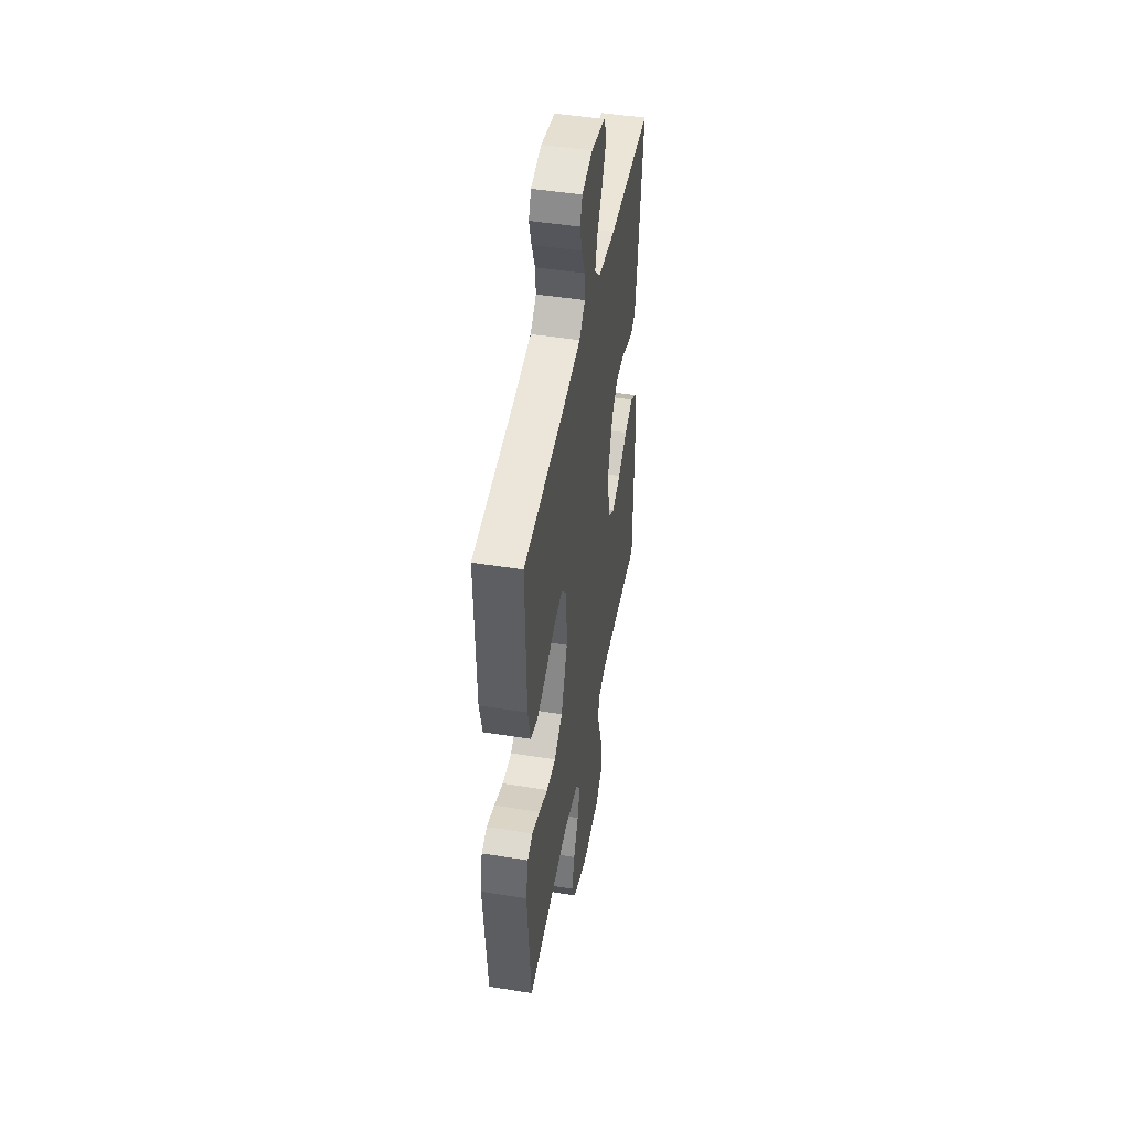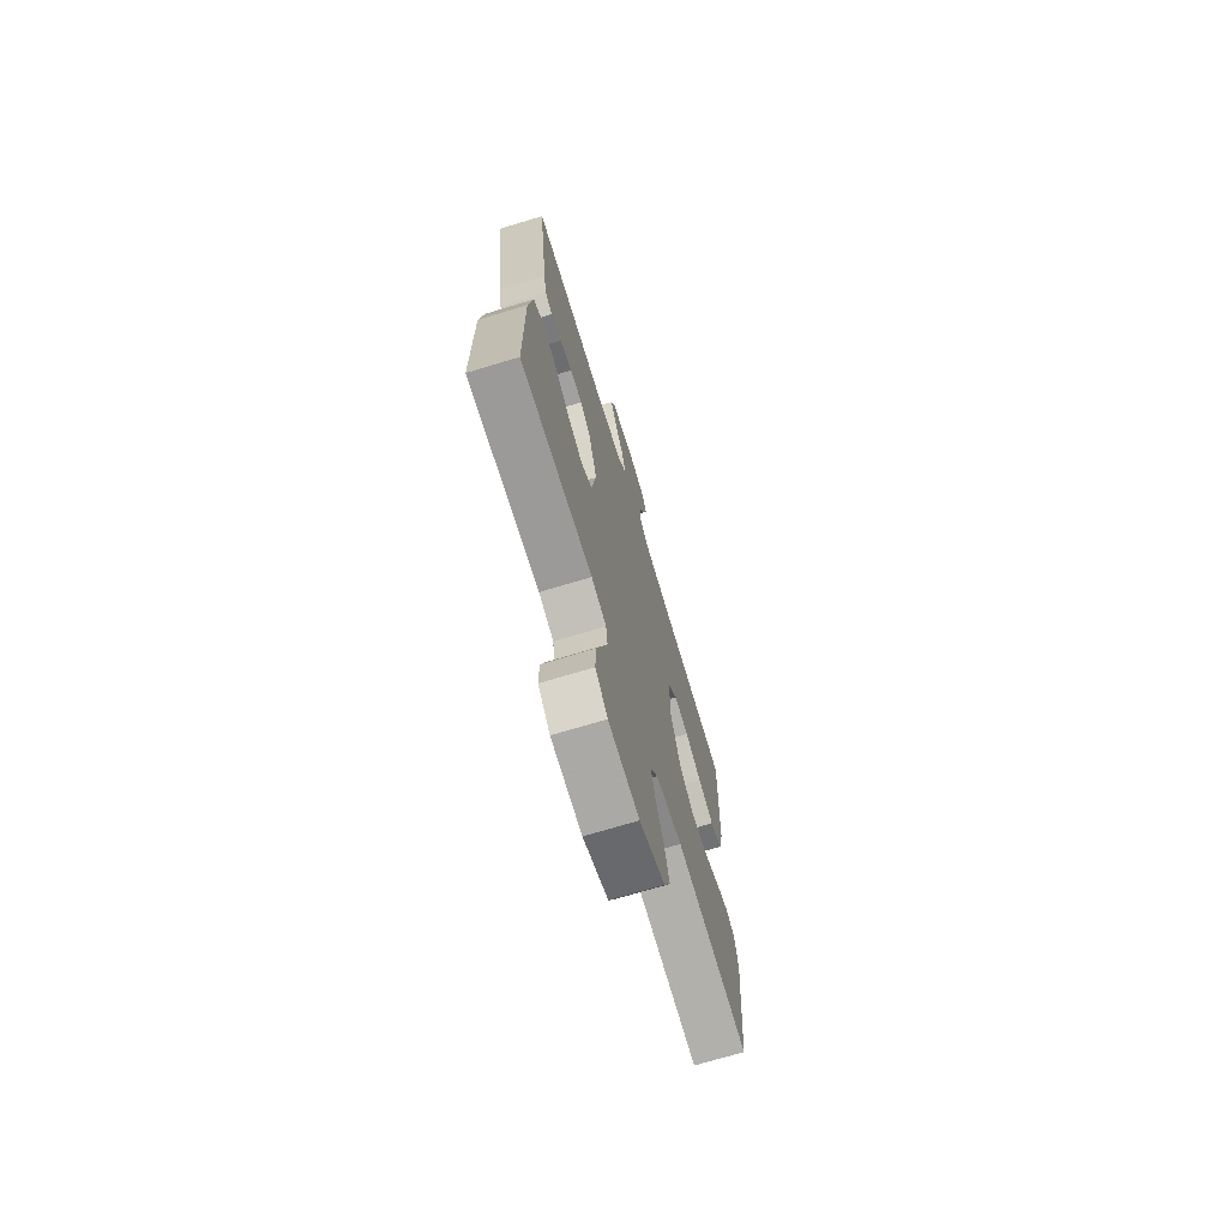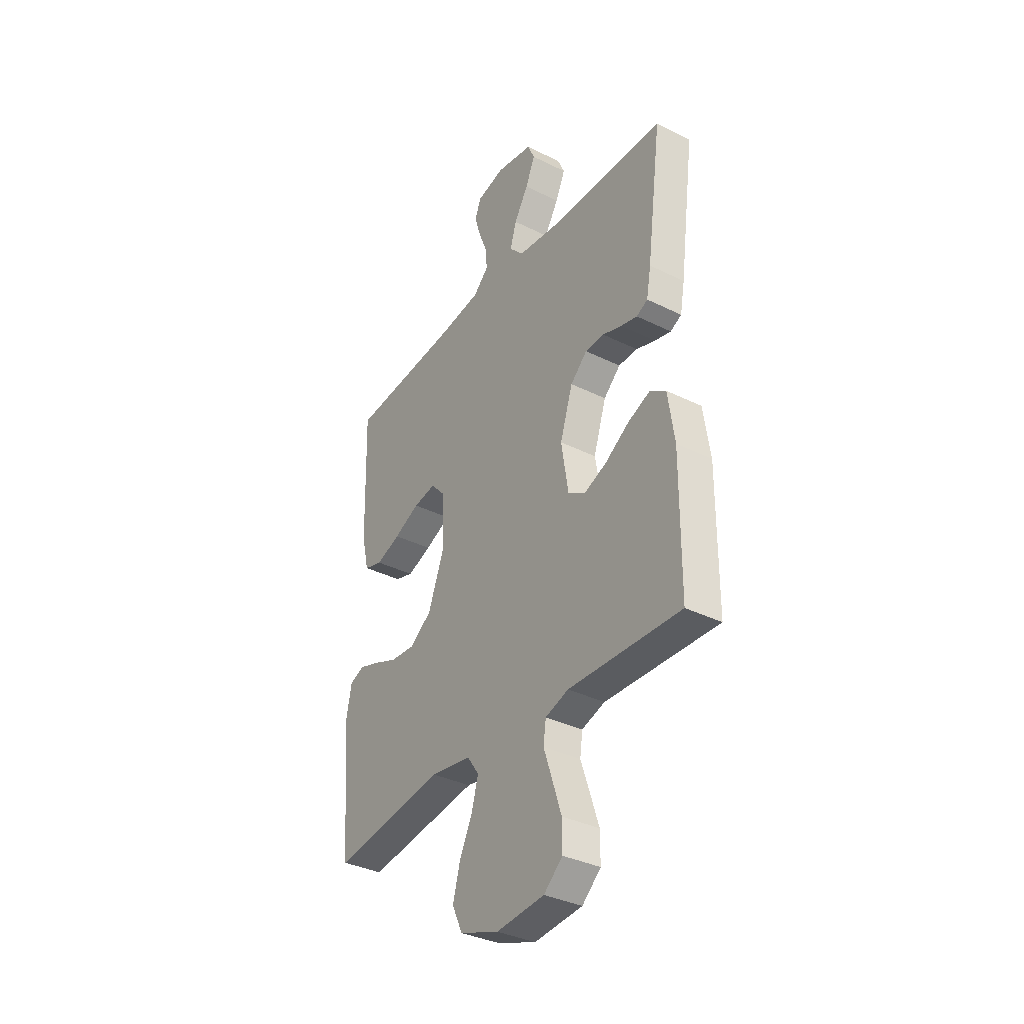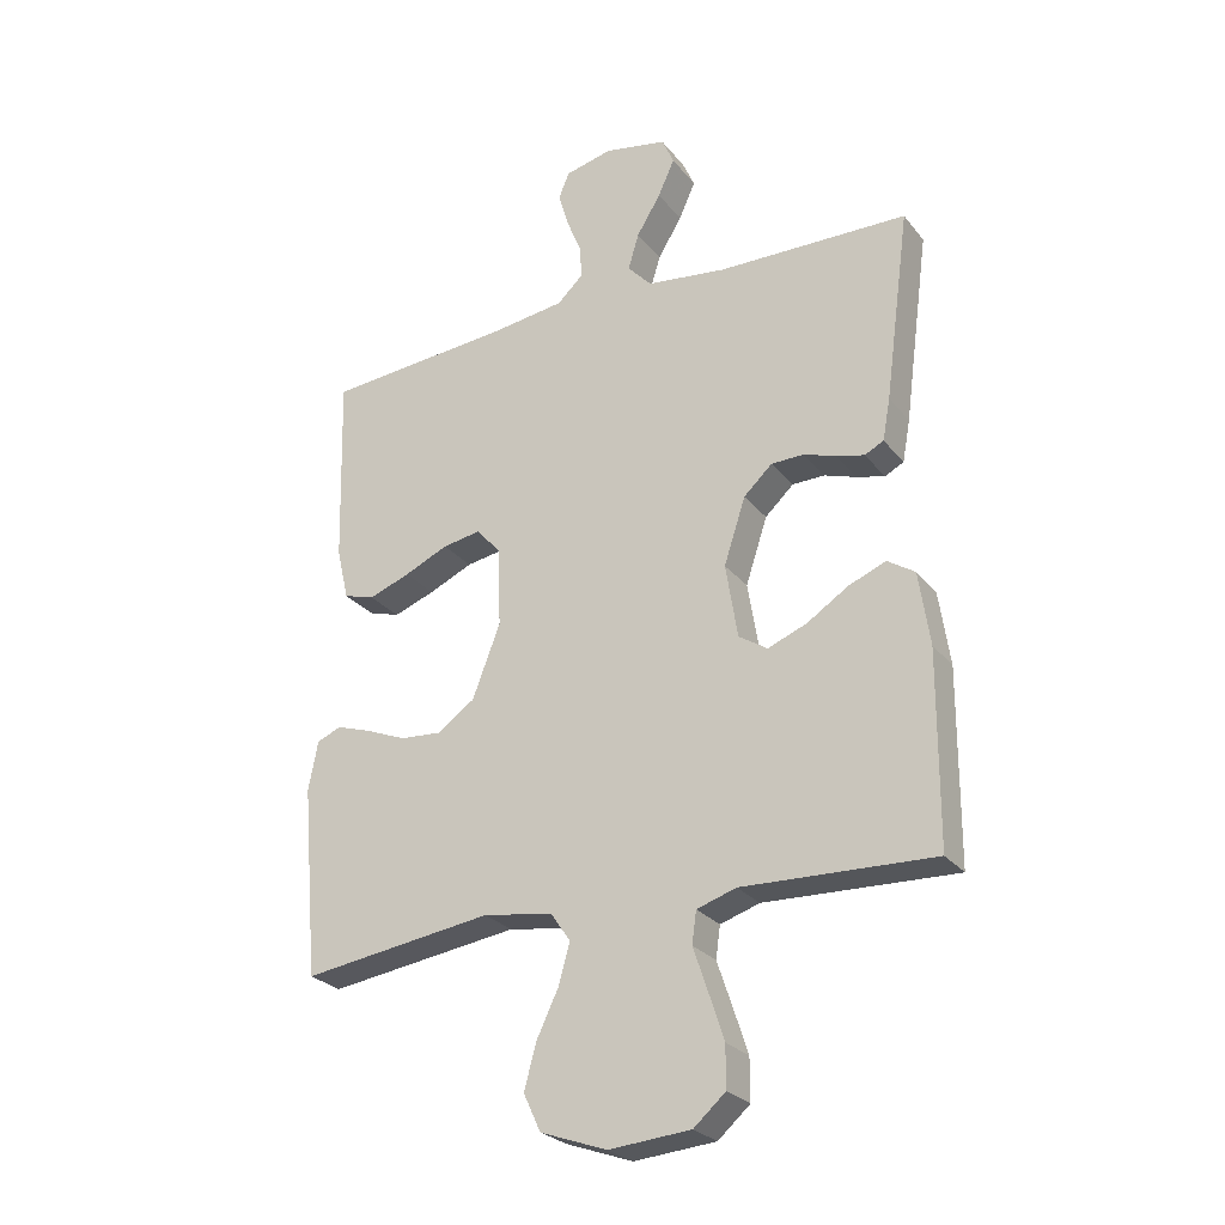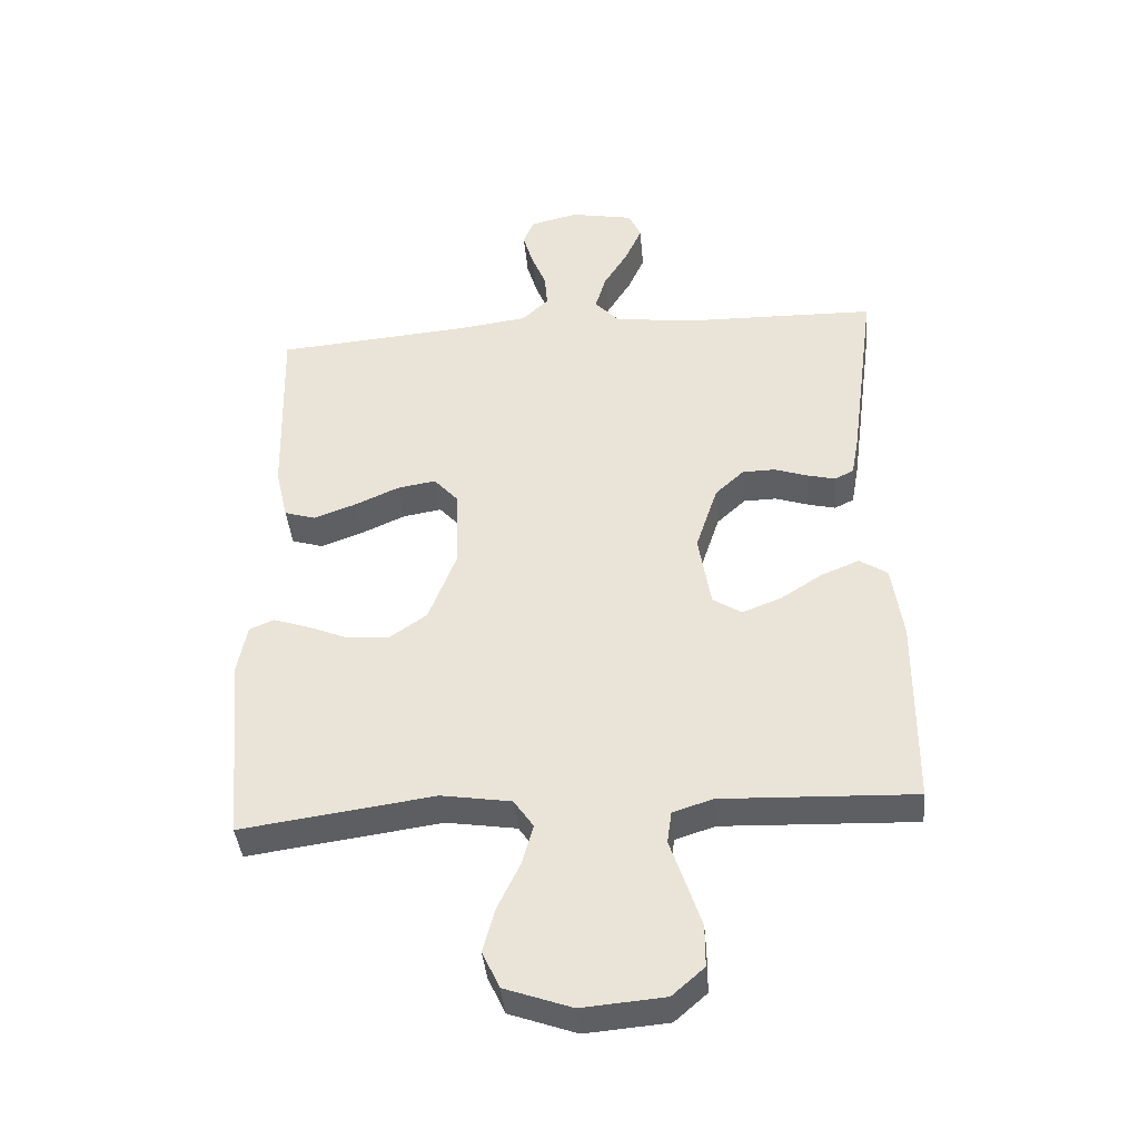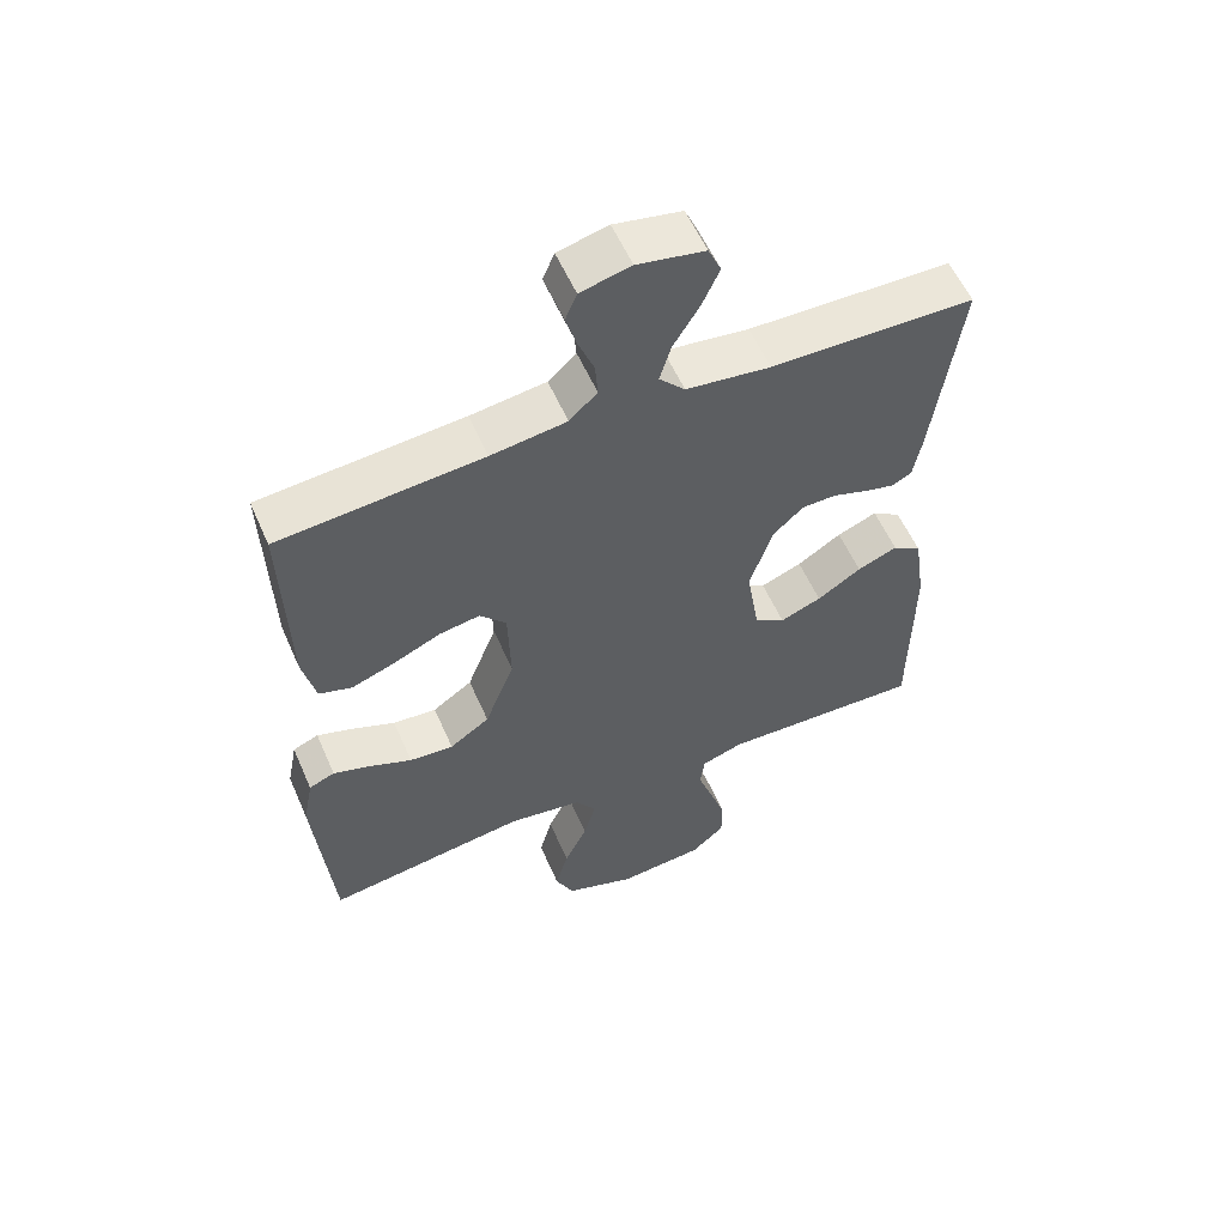
<metadata>
{"format":"obj","ext":"obj","renderer":"f3d","projection":"perspective","resolution":1024,"background":"white","views":[{"elev":46.8,"azim":100.4,"up":"+Z"},{"elev":-71.2,"azim":-73.1,"up":"+Z"},{"elev":-35.5,"azim":-123.3,"up":"+Z"},{"elev":-26.4,"azim":-150.4,"up":"+Z"},{"elev":-40.5,"azim":-174.8,"up":"+Z"},{"elev":57.1,"azim":156.5,"up":"+Z"}]}
</metadata>
<code>
v -0.5 0.07 -0.5
v -0.502 0.07 -0.2
v -0.485 0.07 -0.084
v -0.442 0.07 -0.056
v -0.383 0.07 -0.08
v -0.318 0.07 -0.122
v -0.257 0.07 -0.146
v -0.212 0.07 -0.117
v -0.193 0.07 0
v -0.227 0.07 0.104
v -0.272 0.07 0.146
v -0.323 0.07 0.147
v -0.374 0.07 0.13
v -0.418 0.07 0.119
v -0.448 0.07 0.134
v -0.46 0.07 0.2
v -0.5 0.07 0.5
v -0.2 0.07 0.506
v -0.075 0.07 0.522
v -0.037 0.07 0.563
v -0.054 0.07 0.62
v -0.092 0.07 0.682
v -0.118 0.07 0.74
v -0.099 0.07 0.783
v 0 0.07 0.802
v 0.074 0.07 0.784
v 0.091 0.07 0.743
v 0.075 0.07 0.689
v 0.052 0.07 0.631
v 0.048 0.07 0.579
v 0.089 0.07 0.54
v 0.2 0.07 0.525
v 0.5 0.07 0.5
v 0.492 0.07 0.2
v 0.473 0.07 0.118
v 0.424 0.07 0.103
v 0.359 0.07 0.127
v 0.29 0.07 0.158
v 0.23 0.07 0.168
v 0.191 0.07 0.125
v 0.187 0.07 0
v 0.231 0.07 -0.115
v 0.29 0.07 -0.156
v 0.355 0.07 -0.151
v 0.418 0.07 -0.125
v 0.473 0.07 -0.107
v 0.511 0.07 -0.123
v 0.526 0.07 -0.2
v 0.5 0.07 -0.5
v 0.2 0.07 -0.458
v 0.091 0.07 -0.475
v 0.06 0.07 -0.52
v 0.078 0.07 -0.584
v 0.112 0.07 -0.655
v 0.131 0.07 -0.725
v 0.104 0.07 -0.783
v 0 0.07 -0.82
v -0.128 0.07 -0.809
v -0.178 0.07 -0.765
v -0.178 0.07 -0.7
v -0.154 0.07 -0.627
v -0.131 0.07 -0.559
v -0.138 0.07 -0.509
v -0.2 0.07 -0.489
v -0.5 0 -0.5
v -0.502 0 -0.2
v -0.485 0 -0.084
v -0.442 0 -0.056
v -0.383 0 -0.08
v -0.318 0 -0.122
v -0.257 0 -0.146
v -0.212 0 -0.117
v -0.193 0 0
v -0.227 0 0.104
v -0.272 0 0.146
v -0.323 0 0.147
v -0.374 0 0.13
v -0.418 0 0.119
v -0.448 0 0.134
v -0.46 0 0.2
v -0.5 0 0.5
v -0.2 0 0.506
v -0.075 0 0.522
v -0.037 0 0.563
v -0.054 0 0.62
v -0.092 0 0.682
v -0.118 0 0.74
v -0.099 0 0.783
v 0 0 0.802
v 0.074 0 0.784
v 0.091 0 0.743
v 0.075 0 0.689
v 0.052 0 0.631
v 0.048 0 0.579
v 0.089 0 0.54
v 0.2 0 0.525
v 0.5 0 0.5
v 0.492 0 0.2
v 0.473 0 0.118
v 0.424 0 0.103
v 0.359 0 0.127
v 0.29 0 0.158
v 0.23 0 0.168
v 0.191 0 0.125
v 0.187 0 0
v 0.231 0 -0.115
v 0.29 0 -0.156
v 0.355 0 -0.151
v 0.418 0 -0.125
v 0.473 0 -0.107
v 0.511 0 -0.123
v 0.526 0 -0.2
v 0.5 0 -0.5
v 0.2 0 -0.458
v 0.091 0 -0.475
v 0.06 0 -0.52
v 0.078 0 -0.584
v 0.112 0 -0.655
v 0.131 0 -0.725
v 0.104 0 -0.783
v 0 0 -0.82
v -0.128 0 -0.809
v -0.178 0 -0.765
v -0.178 0 -0.7
v -0.154 0 -0.627
v -0.131 0 -0.559
v -0.138 0 -0.509
v -0.2 0 -0.489
f 59 60 61 62
f 57 58 59 62
f 57 62 63
f 56 57 63
f 53 54 55 56
f 52 53 56 63
f 51 52 63 64
f 47 48 49 50
f 44 45 46 47
f 44 47 50 51
f 35 36 37 38
f 33 34 35 38
f 32 33 38 39
f 31 32 39 40
f 26 27 28 29
f 24 25 26 29
f 24 29 30
f 21 22 23 24
f 20 21 24 30
f 19 20 30 31
f 15 16 17 18
f 12 13 14 15
f 12 15 18 19
f 3 4 5 6
f 3 6 7
f 2 3 7
f 1 2 7
f 64 1 7 8
f 43 44 51 64
f 42 43 64 8
f 19 31 40 41
f 11 12 19
f 10 11 19 41
f 9 10 41 42
f 8 9 42
f 126 125 124 123
f 126 123 122 121
f 127 126 121
f 127 121 120
f 120 119 118 117
f 127 120 117 116
f 128 127 116 115
f 114 113 112 111
f 111 110 109 108
f 115 114 111 108
f 102 101 100 99
f 102 99 98 97
f 103 102 97 96
f 104 103 96 95
f 93 92 91 90
f 93 90 89 88
f 94 93 88
f 88 87 86 85
f 94 88 85 84
f 95 94 84 83
f 82 81 80 79
f 79 78 77 76
f 83 82 79 76
f 70 69 68 67
f 71 70 67
f 71 67 66
f 71 66 65
f 72 71 65 128
f 128 115 108 107
f 72 128 107 106
f 105 104 95 83
f 83 76 75
f 105 83 75 74
f 106 105 74 73
f 106 73 72
f 1 65 66 2
f 2 66 67 3
f 3 67 68 4
f 4 68 69 5
f 5 69 70 6
f 6 70 71 7
f 7 71 72 8
f 8 72 73 9
f 9 73 74 10
f 10 74 75 11
f 11 75 76 12
f 12 76 77 13
f 13 77 78 14
f 14 78 79 15
f 15 79 80 16
f 16 80 81 17
f 17 81 82 18
f 18 82 83 19
f 19 83 84 20
f 20 84 85 21
f 21 85 86 22
f 22 86 87 23
f 23 87 88 24
f 24 88 89 25
f 25 89 90 26
f 26 90 91 27
f 27 91 92 28
f 28 92 93 29
f 29 93 94 30
f 30 94 95 31
f 31 95 96 32
f 32 96 97 33
f 33 97 98 34
f 34 98 99 35
f 35 99 100 36
f 36 100 101 37
f 37 101 102 38
f 38 102 103 39
f 39 103 104 40
f 40 104 105 41
f 41 105 106 42
f 42 106 107 43
f 43 107 108 44
f 44 108 109 45
f 45 109 110 46
f 46 110 111 47
f 47 111 112 48
f 48 112 113 49
f 49 113 114 50
f 50 114 115 51
f 51 115 116 52
f 52 116 117 53
f 53 117 118 54
f 54 118 119 55
f 55 119 120 56
f 56 120 121 57
f 57 121 122 58
f 58 122 123 59
f 59 123 124 60
f 60 124 125 61
f 61 125 126 62
f 62 126 127 63
f 63 127 128 64
f 64 128 65 1

</code>
